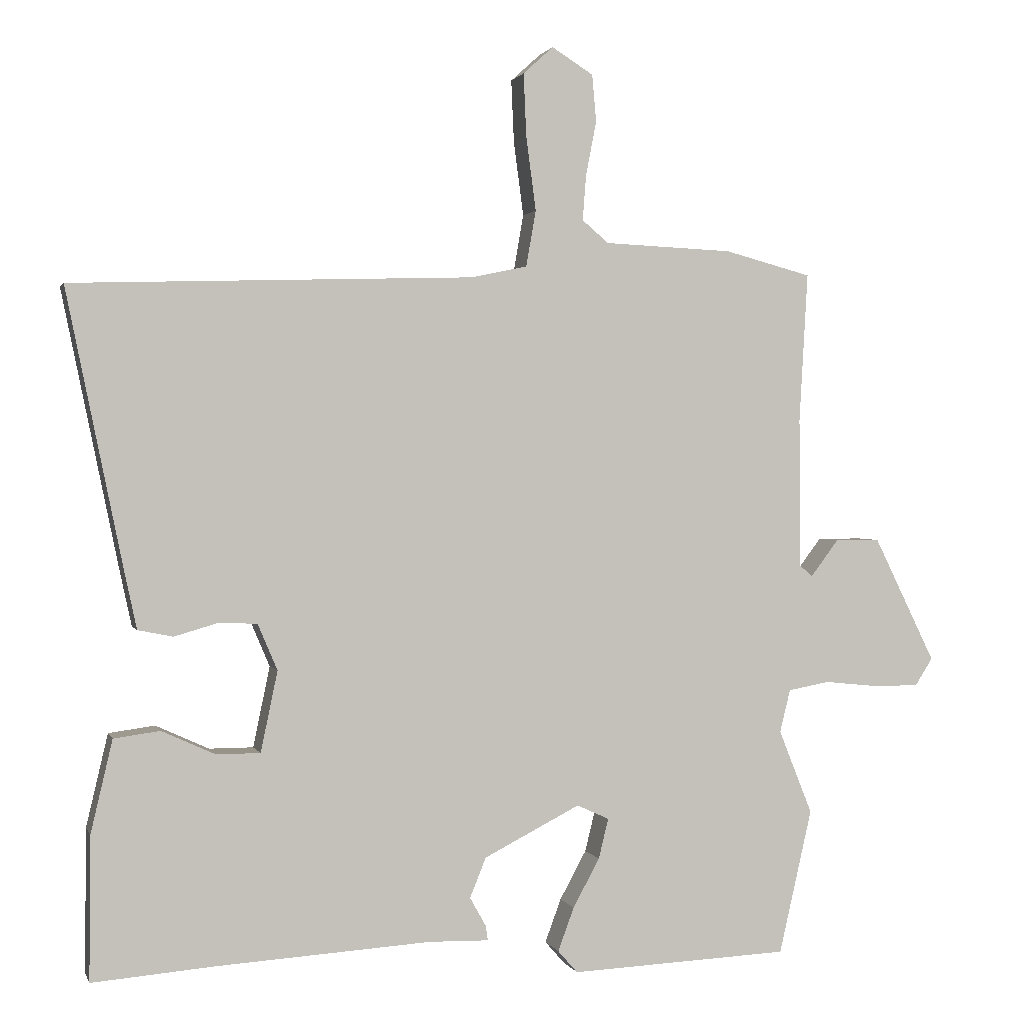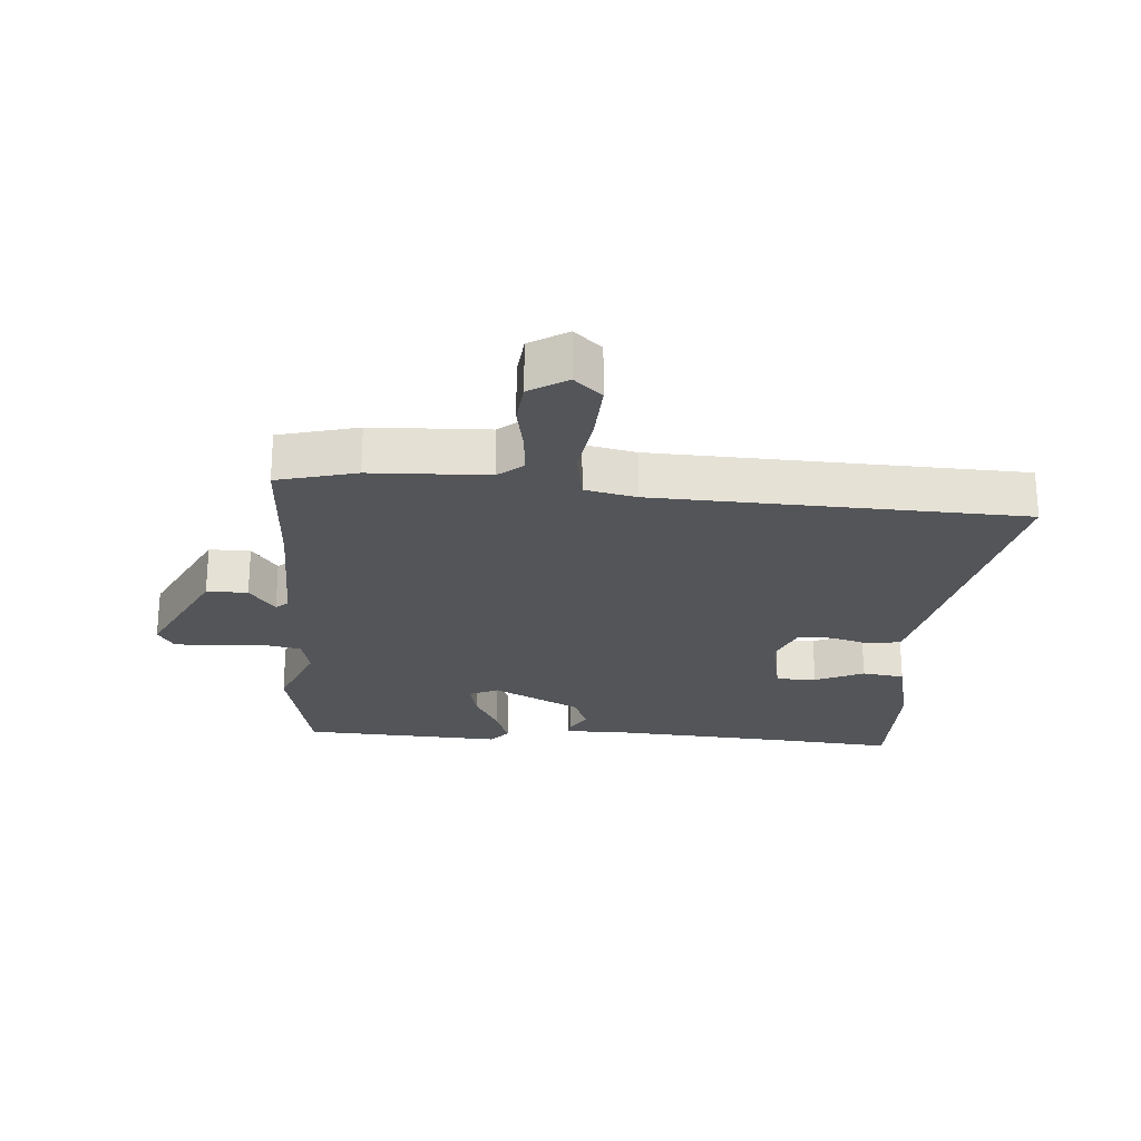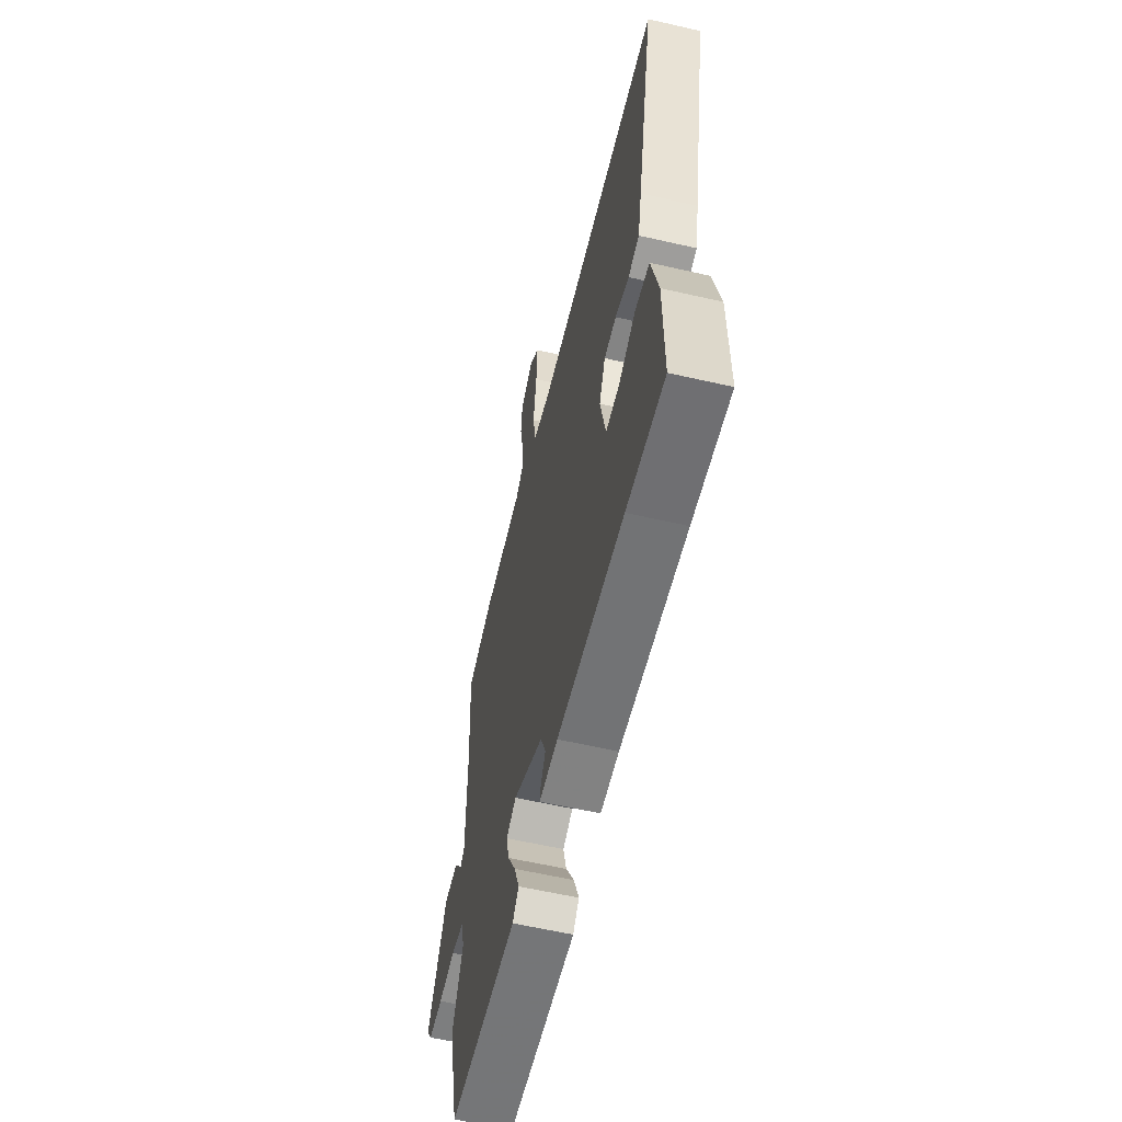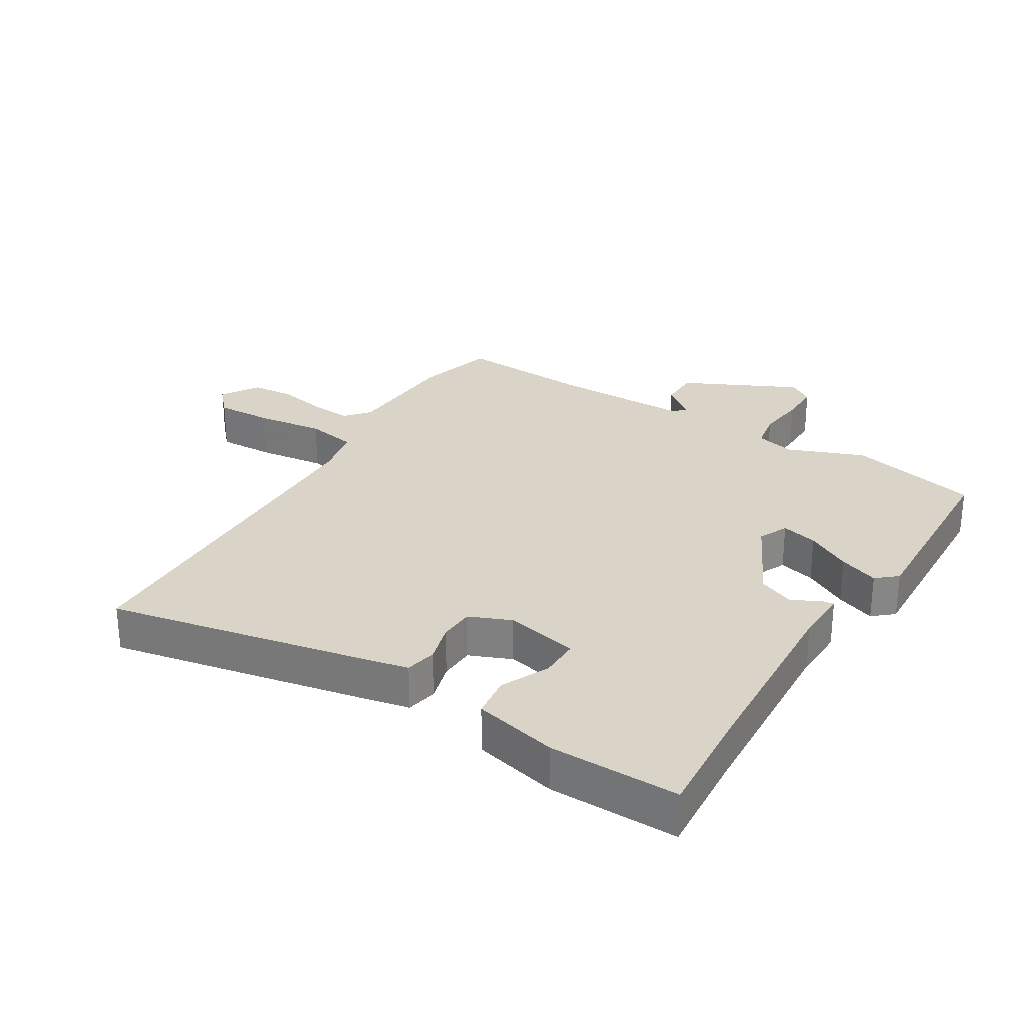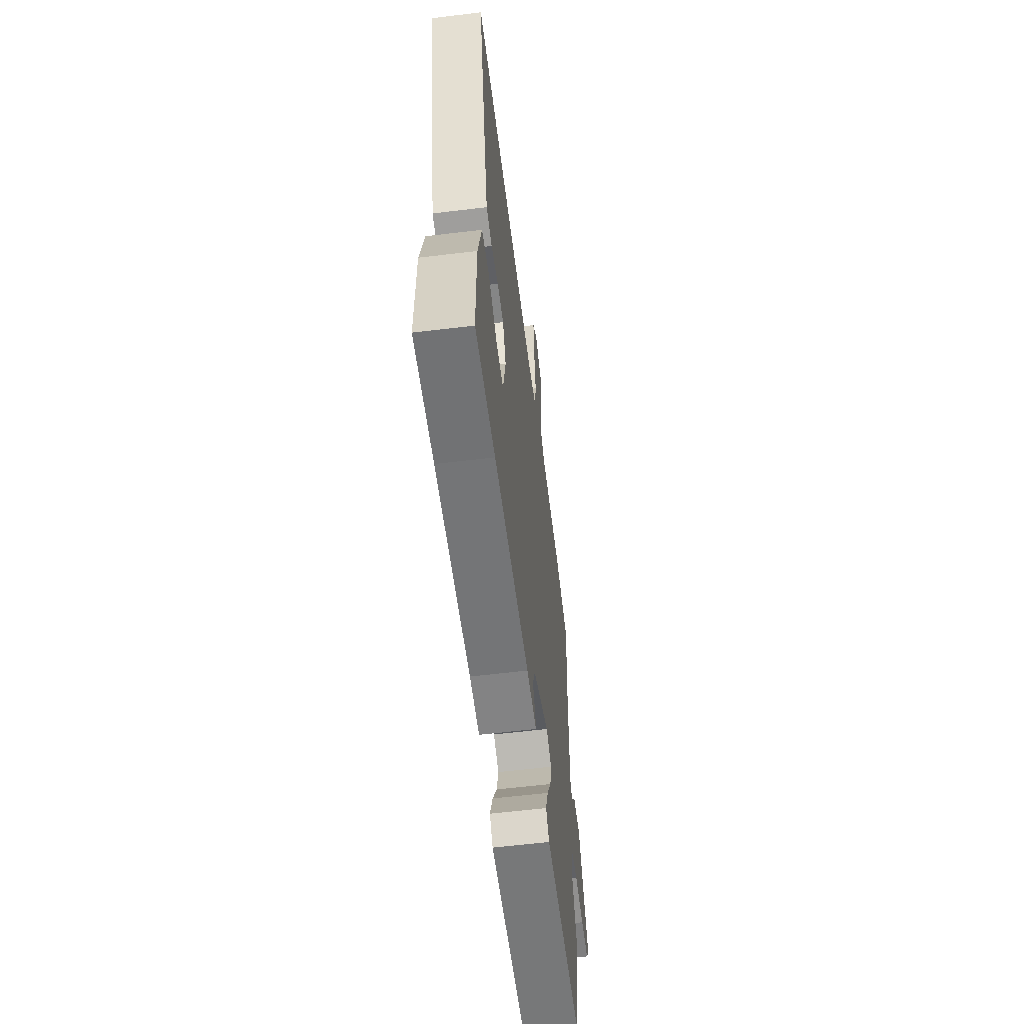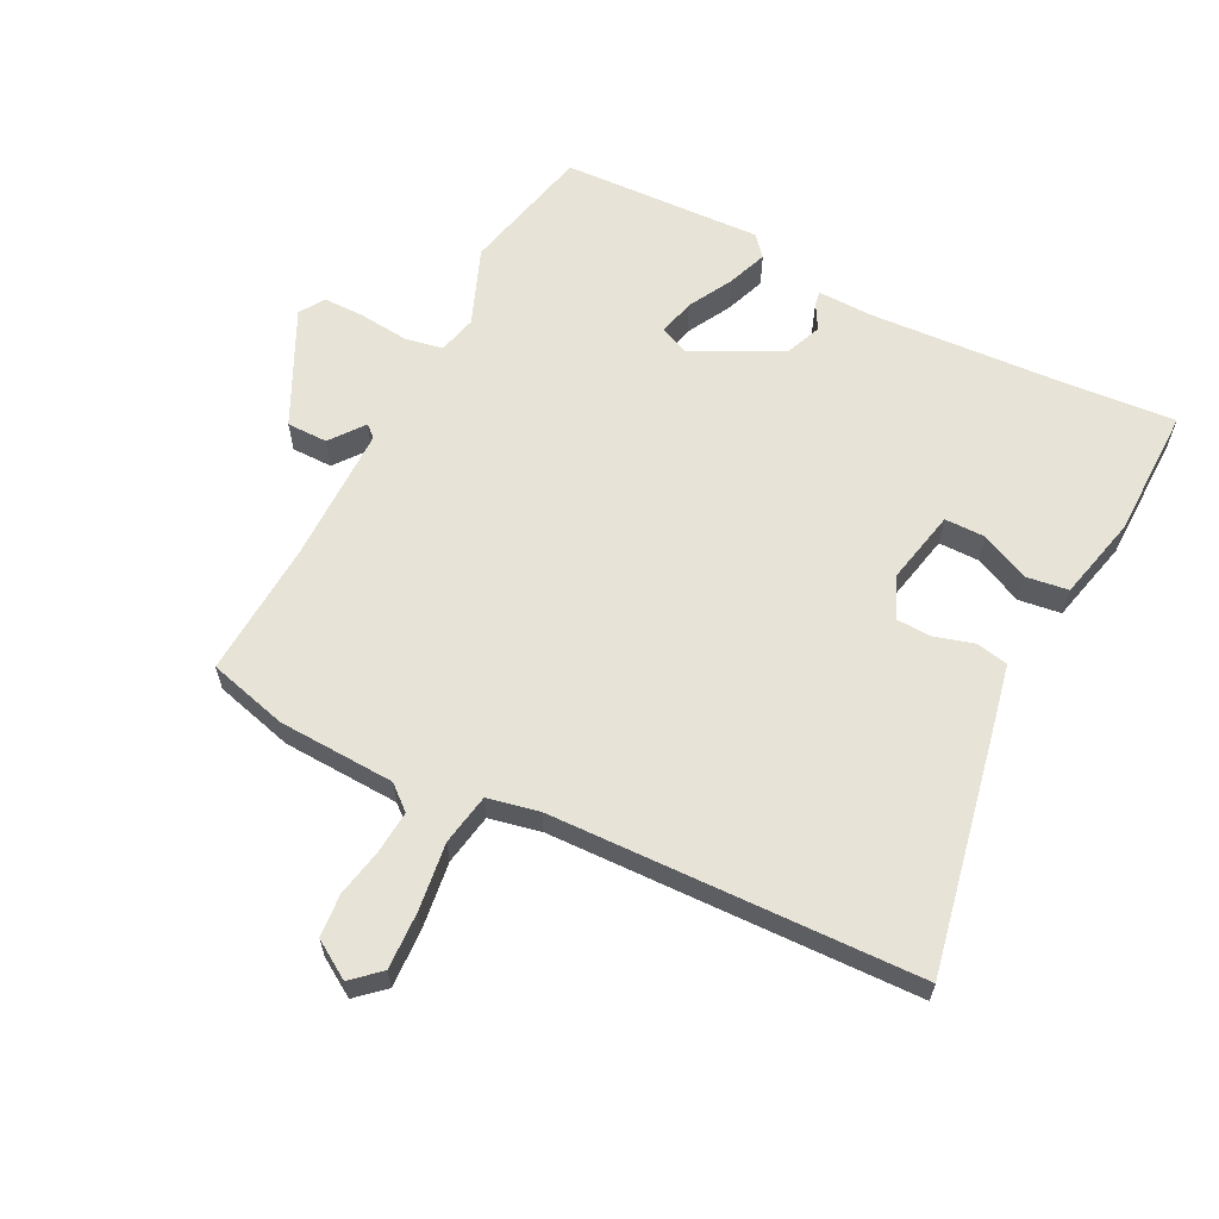
<metadata>
{"format":"obj","ext":"obj","renderer":"f3d","projection":"perspective","resolution":1024,"background":"white","views":[{"elev":1.3,"azim":165.4,"up":"+Z"},{"elev":-24.1,"azim":-4.6,"up":"+Y"},{"elev":-59.3,"azim":76.7,"up":"+Z"},{"elev":28.4,"azim":121.9,"up":"+Y"},{"elev":-59.9,"azim":97.1,"up":"+Z"},{"elev":62.0,"azim":27.0,"up":"+Y"}]}
</metadata>
<code>
v 0.544 0.07 0.46
v 0.464 0.07 0.068
v 0.446 0.07 -0.016
v 0.396 0.07 -0.026
v 0.334 0.07 -0.008
v 0.279 0.07 -0.01
v 0.251 0.07 -0.076
v 0.275 0.07 -0.191
v 0.338 0.07 -0.191
v 0.414 0.07 -0.156
v 0.48 0.07 -0.165
v 0.511 0.07 -0.297
v 0.513 0.07 -0.501
v 0.339 0.07 -0.487
v 0.033 0.07 -0.468
v -0.052 0.07 -0.47
v -0.049 0.07 -0.449
v -0.026 0.07 -0.408
v -0.049 0.07 -0.351
v -0.186 0.07 -0.281
v -0.232 0.07 -0.302
v -0.218 0.07 -0.359
v -0.18 0.07 -0.429
v -0.157 0.07 -0.491
v -0.185 0.07 -0.523
v -0.498 0.07 -0.509
v -0.545 0.07 -0.303
v -0.497 0.07 -0.183
v -0.512 0.07 -0.122
v -0.571 0.07 -0.111
v -0.648 0.07 -0.119
v -0.713 0.07 -0.119
v -0.738 0.07 -0.08
v -0.65 0.07 0.099
v -0.586 0.07 0.099
v -0.546 0.07 0.046
v -0.527 0.07 0.063
v -0.526 0.07 0.277
v -0.538 0.07 0.49
v -0.414 0.07 0.523
v -0.231 0.07 0.531
v -0.193 0.07 0.563
v -0.198 0.07 0.628
v -0.213 0.07 0.705
v -0.207 0.07 0.772
v -0.148 0.07 0.809
v -0.105 0.07 0.77
v -0.109 0.07 0.68
v -0.123 0.07 0.575
v -0.109 0.07 0.495
v -0.029 0.07 0.478
v 0.544 0 0.46
v 0.464 0 0.068
v 0.446 0 -0.016
v 0.396 0 -0.026
v 0.334 0 -0.008
v 0.279 0 -0.01
v 0.251 0 -0.076
v 0.275 0 -0.191
v 0.338 0 -0.191
v 0.414 0 -0.156
v 0.48 0 -0.165
v 0.511 0 -0.297
v 0.513 0 -0.501
v 0.339 0 -0.487
v 0.033 0 -0.468
v -0.052 0 -0.47
v -0.049 0 -0.449
v -0.026 0 -0.408
v -0.049 0 -0.351
v -0.186 0 -0.281
v -0.232 0 -0.302
v -0.218 0 -0.359
v -0.18 0 -0.429
v -0.157 0 -0.491
v -0.185 0 -0.523
v -0.498 0 -0.509
v -0.545 0 -0.303
v -0.497 0 -0.183
v -0.512 0 -0.122
v -0.571 0 -0.111
v -0.648 0 -0.119
v -0.713 0 -0.119
v -0.738 0 -0.08
v -0.65 0 0.099
v -0.586 0 0.099
v -0.546 0 0.046
v -0.527 0 0.063
v -0.526 0 0.277
v -0.538 0 0.49
v -0.414 0 0.523
v -0.231 0 0.531
v -0.193 0 0.563
v -0.198 0 0.628
v -0.213 0 0.705
v -0.207 0 0.772
v -0.148 0 0.809
v -0.105 0 0.77
v -0.109 0 0.68
v -0.123 0 0.575
v -0.109 0 0.495
v -0.029 0 0.478
f 46 47 48 49
f 44 45 46 49
f 43 44 49 50
f 42 43 50
f 41 42 50
f 38 39 40 41
f 37 38 41 50
f 33 34 35 36
f 31 32 33 36
f 30 31 36 37
f 29 30 37 50
f 25 26 27 28
f 22 23 24 25
f 21 22 25 28
f 20 21 28 29
f 15 16 17 18
f 14 15 18 19
f 13 14 19 20
f 9 10 11 12
f 8 9 12 13
f 2 3 4 5
f 51 1 2 5
f 51 5 6
f 50 51 6 7
f 29 50 7 8
f 8 13 20 29
f 100 99 98 97
f 100 97 96 95
f 101 100 95 94
f 101 94 93
f 101 93 92
f 92 91 90 89
f 101 92 89 88
f 87 86 85 84
f 87 84 83 82
f 88 87 82 81
f 101 88 81 80
f 79 78 77 76
f 76 75 74 73
f 79 76 73 72
f 80 79 72 71
f 69 68 67 66
f 70 69 66 65
f 71 70 65 64
f 63 62 61 60
f 64 63 60 59
f 56 55 54 53
f 56 53 52 102
f 57 56 102
f 58 57 102 101
f 59 58 101 80
f 80 71 64 59
f 1 52 53 2
f 2 53 54 3
f 3 54 55 4
f 4 55 56 5
f 5 56 57 6
f 6 57 58 7
f 7 58 59 8
f 8 59 60 9
f 9 60 61 10
f 10 61 62 11
f 11 62 63 12
f 12 63 64 13
f 13 64 65 14
f 14 65 66 15
f 15 66 67 16
f 16 67 68 17
f 17 68 69 18
f 18 69 70 19
f 19 70 71 20
f 20 71 72 21
f 21 72 73 22
f 22 73 74 23
f 23 74 75 24
f 24 75 76 25
f 25 76 77 26
f 26 77 78 27
f 27 78 79 28
f 28 79 80 29
f 29 80 81 30
f 30 81 82 31
f 31 82 83 32
f 32 83 84 33
f 33 84 85 34
f 34 85 86 35
f 35 86 87 36
f 36 87 88 37
f 37 88 89 38
f 38 89 90 39
f 39 90 91 40
f 40 91 92 41
f 41 92 93 42
f 42 93 94 43
f 43 94 95 44
f 44 95 96 45
f 45 96 97 46
f 46 97 98 47
f 47 98 99 48
f 48 99 100 49
f 49 100 101 50
f 50 101 102 51
f 51 102 52 1

</code>
